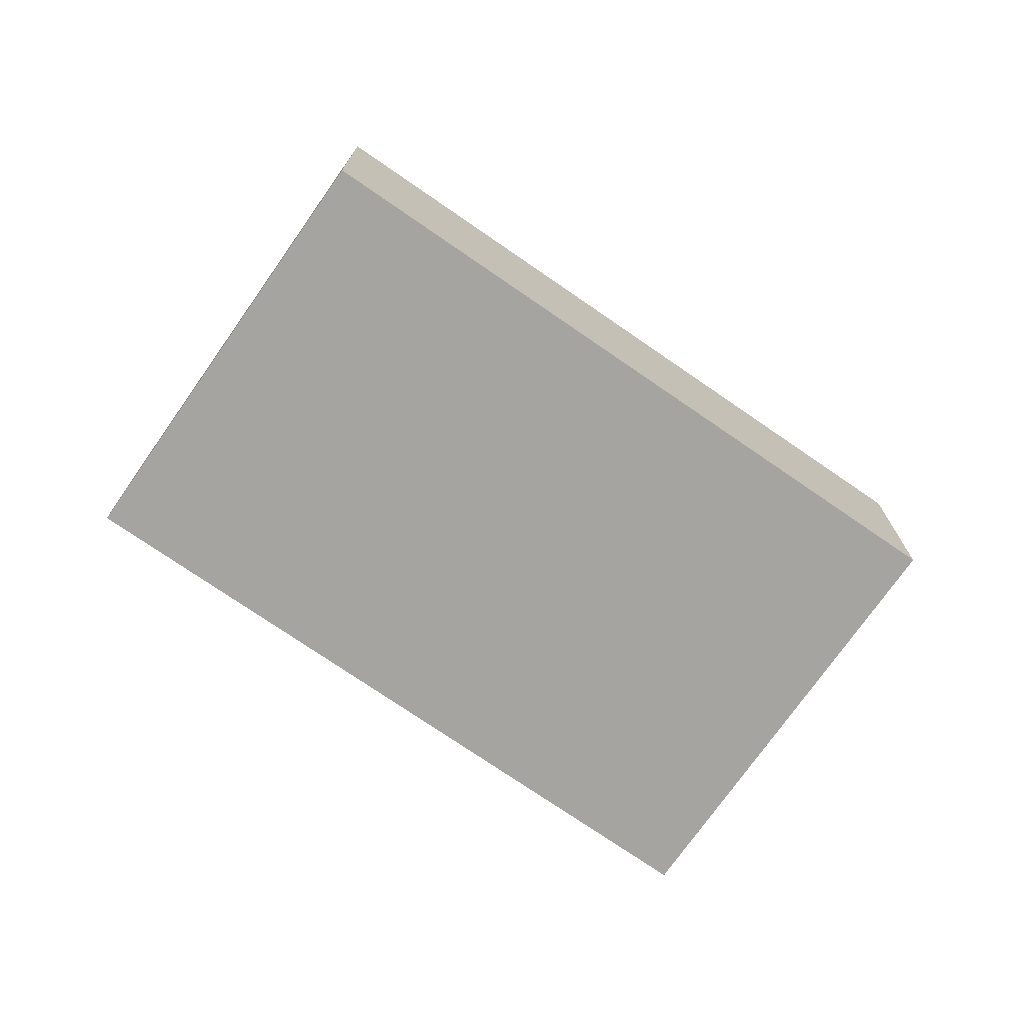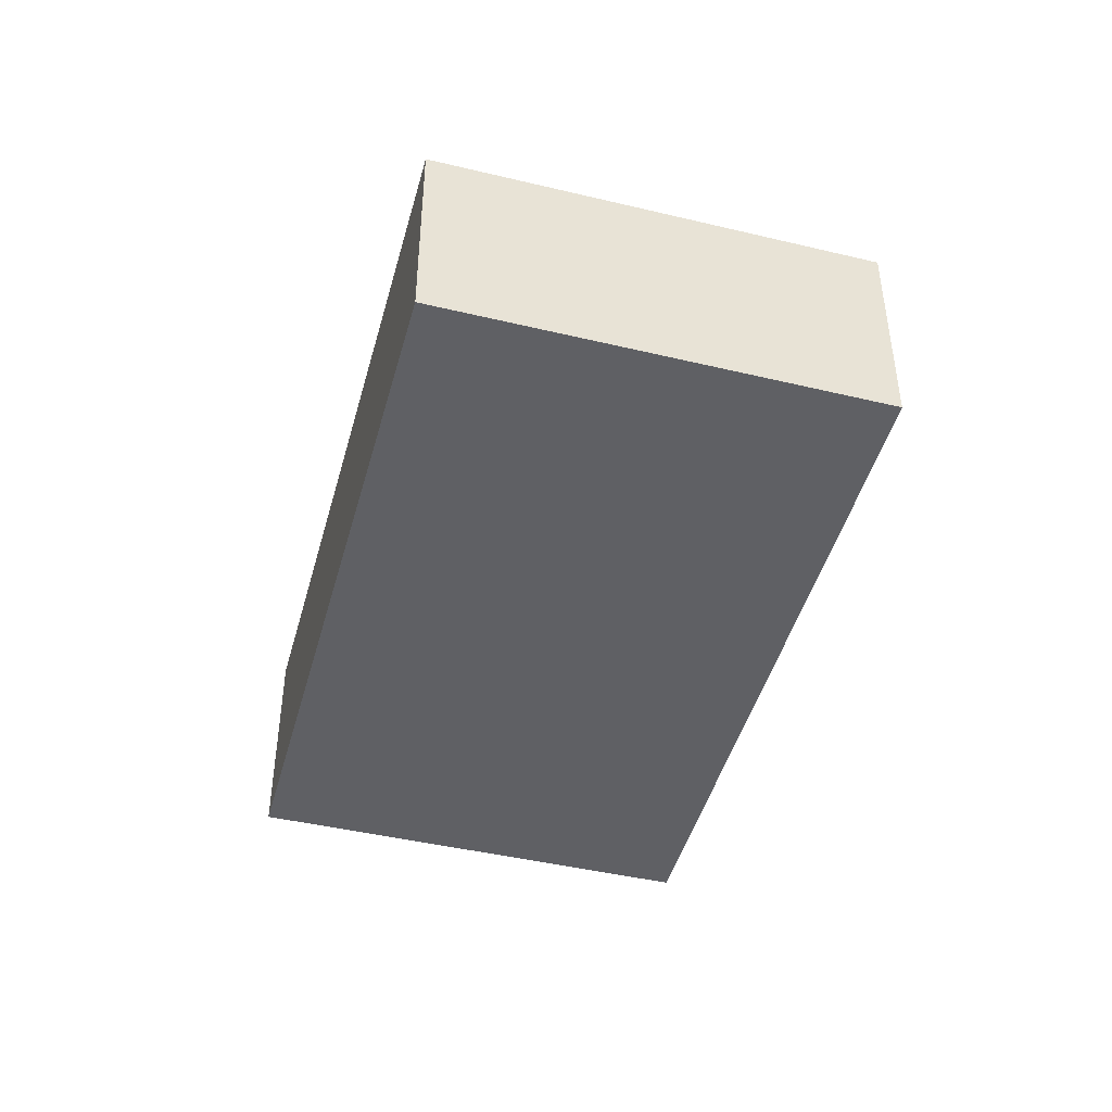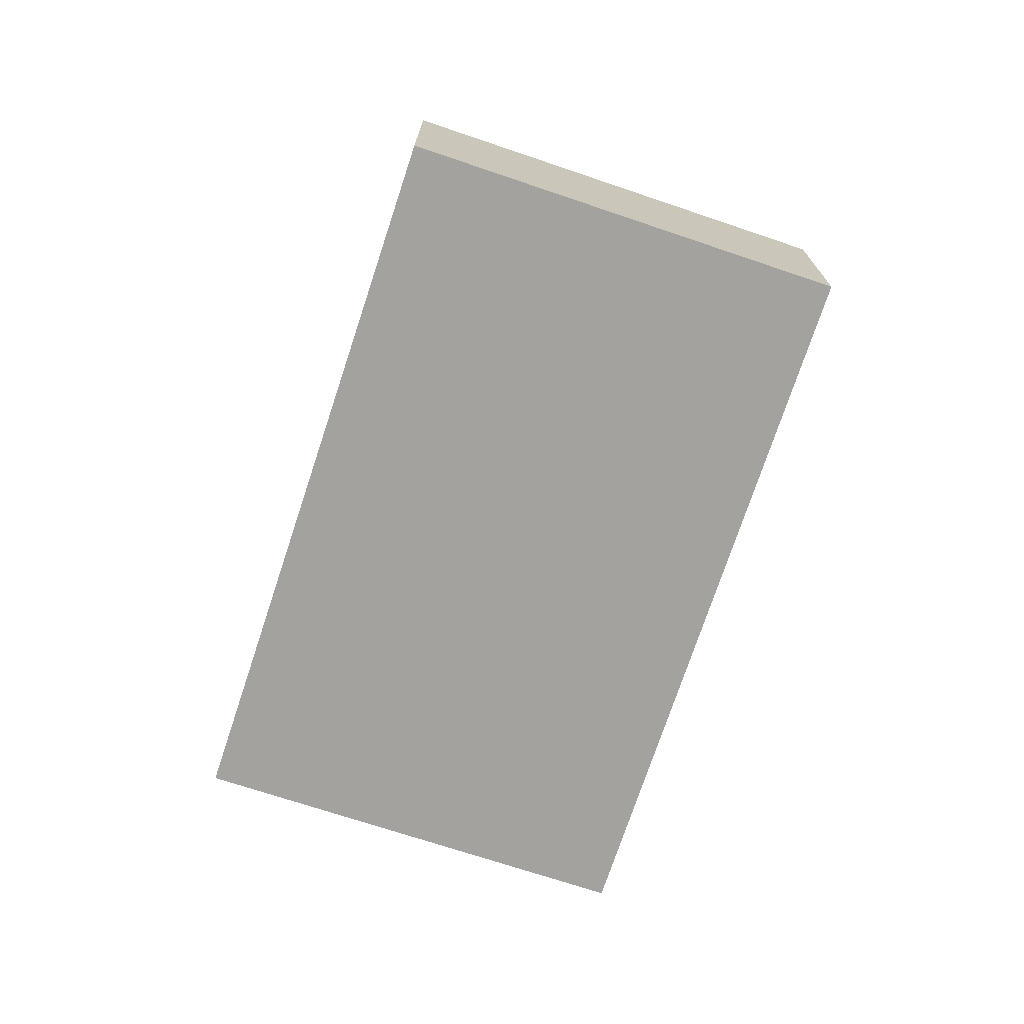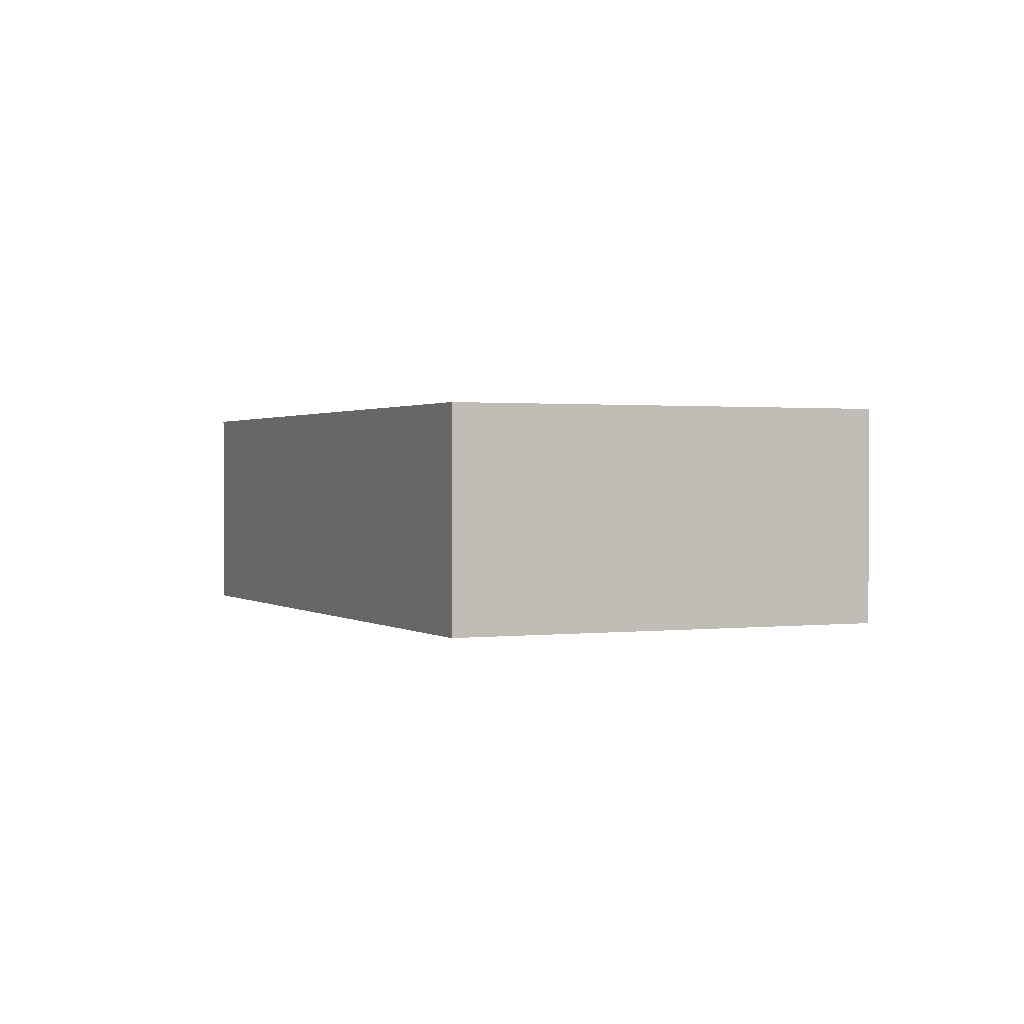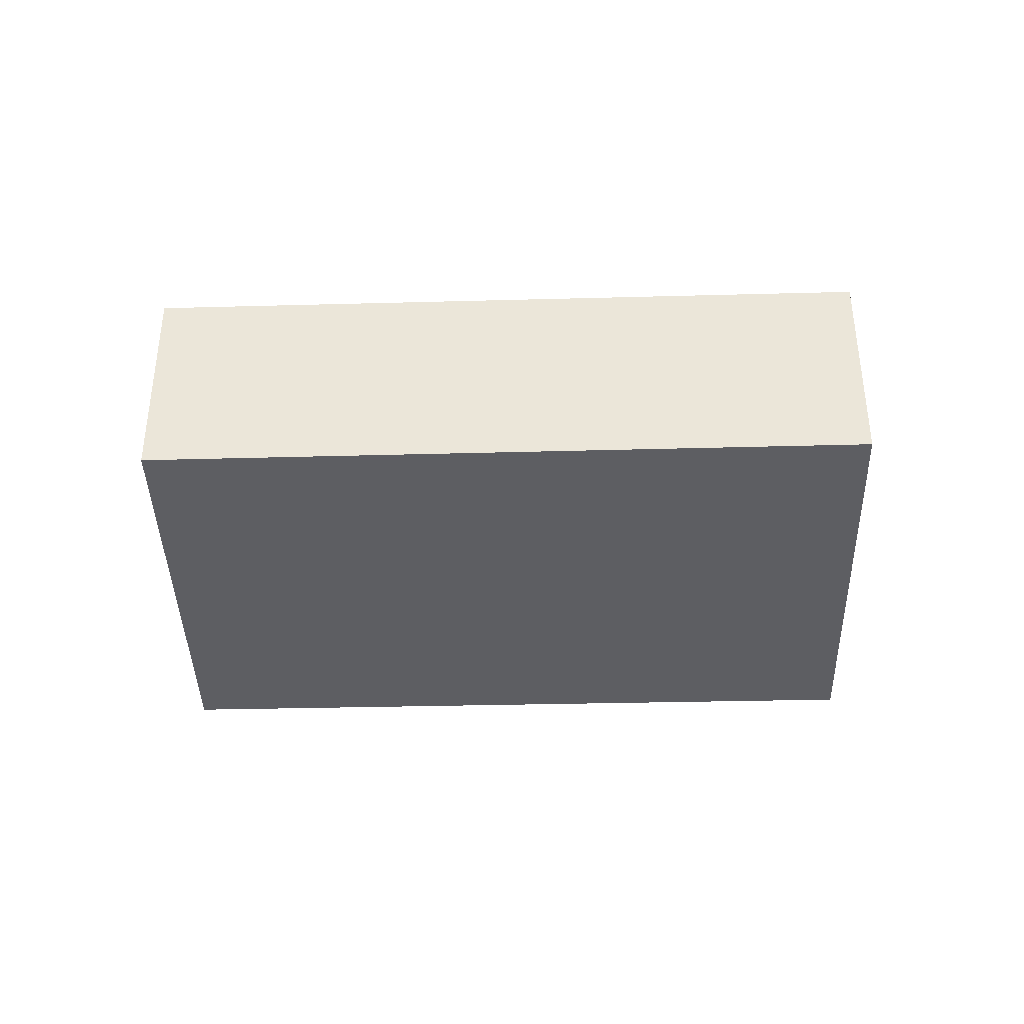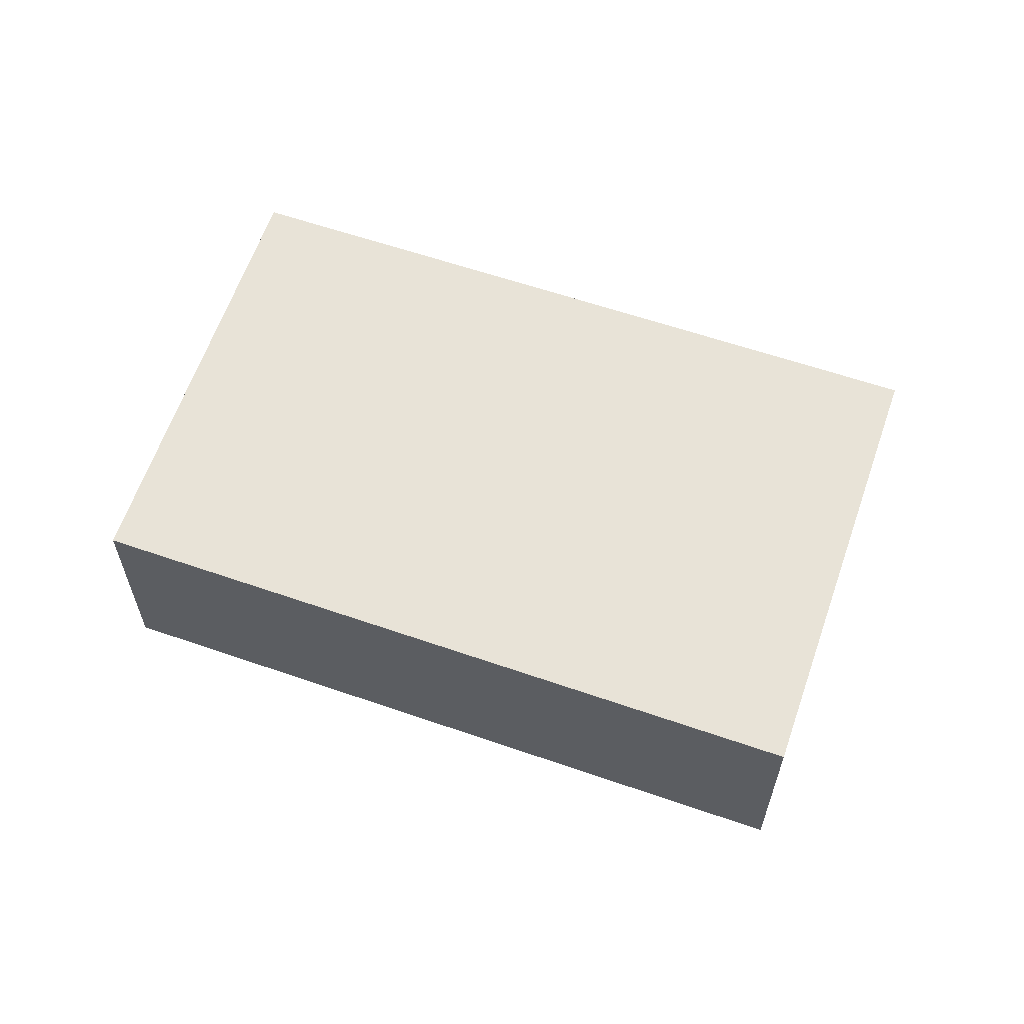
<metadata>
{"format":"obj","ext":"obj","renderer":"f3d","projection":"perspective","resolution":1024,"background":"white","views":[{"elev":-73.4,"azim":113.1,"up":"+Y"},{"elev":-45.3,"azim":42.8,"up":"+Y"},{"elev":-72.4,"azim":39.6,"up":"+Y"},{"elev":1.0,"azim":-146.7,"up":"+Y"},{"elev":-39.2,"azim":149.6,"up":"+Y"},{"elev":61.6,"azim":167.1,"up":"+Y"}]}
</metadata>
<code>
v  0 3.116 1.908e-16
v  12.47 3.116 0.097
v  3.495 3.116 -5.579
v  9.029 3.116 5.655
v  12.47 -5.94e-18 0.097
v  3.495 3.416e-16 -5.579
v  0 0 0
v  9.029 -3.463e-16 5.655
g defaultobject
f 1 2 3
f 2 1 4
f 5 3 2
f 3 5 6
f 6 1 3
f 1 6 7
f 7 4 1
f 4 7 8
f 8 2 4
f 2 8 5
f 5 7 6
f 7 5 8

</code>
